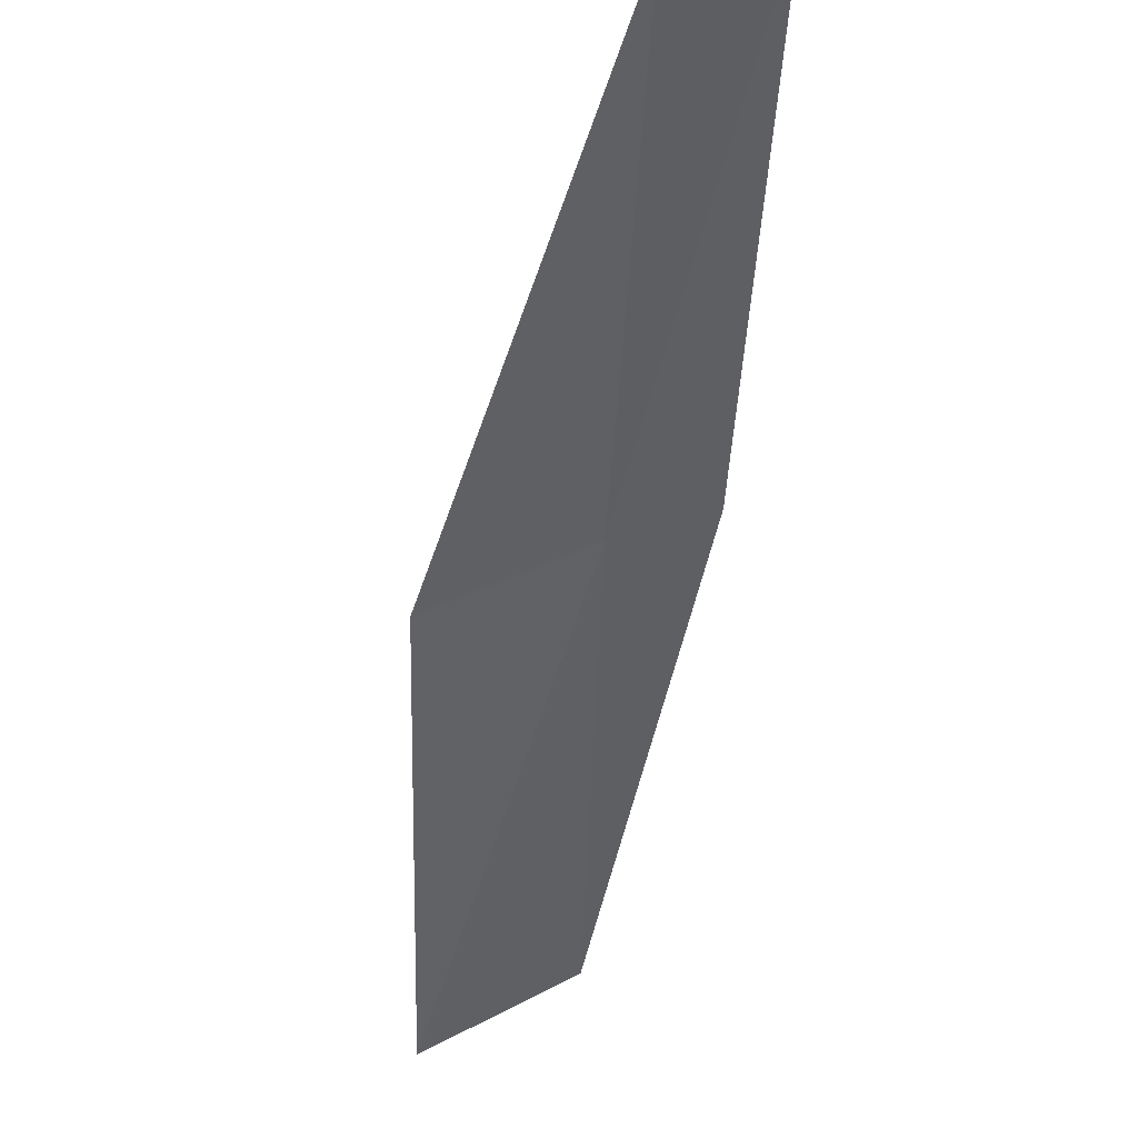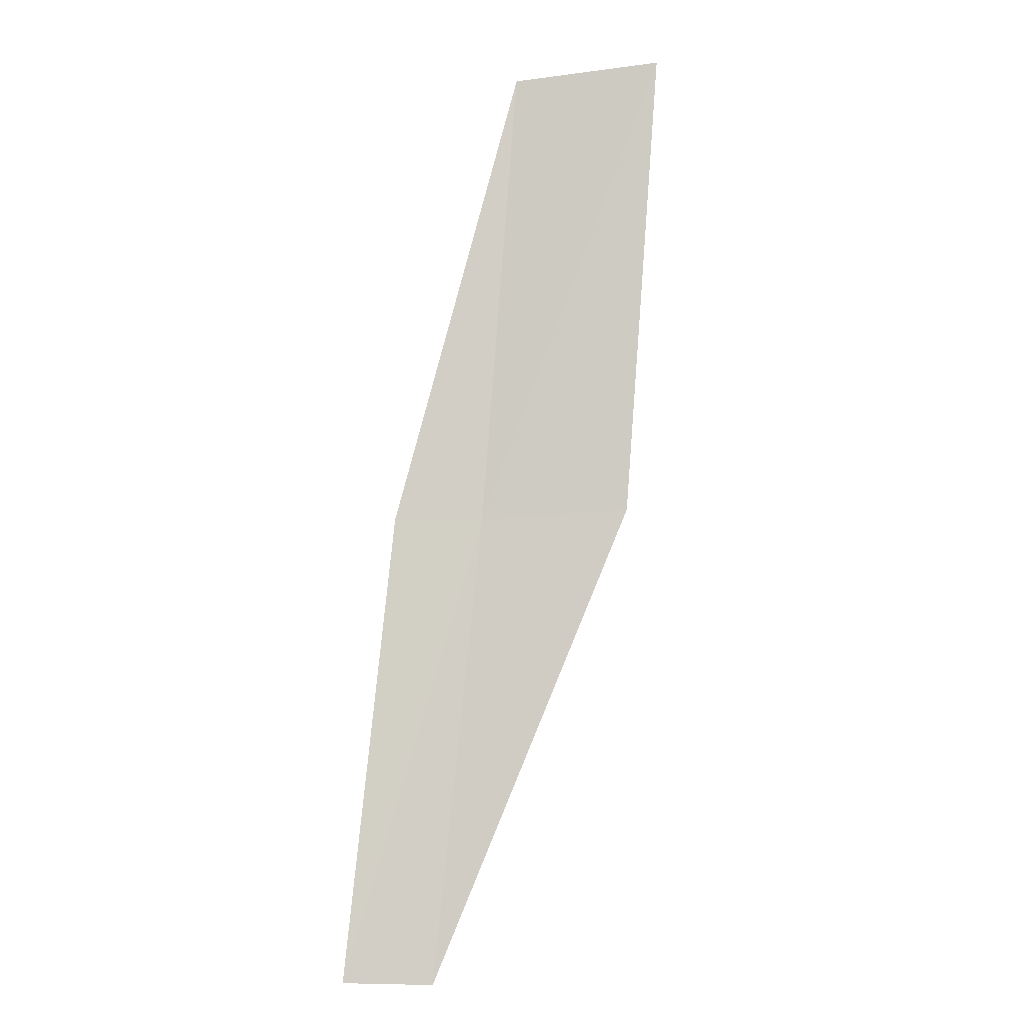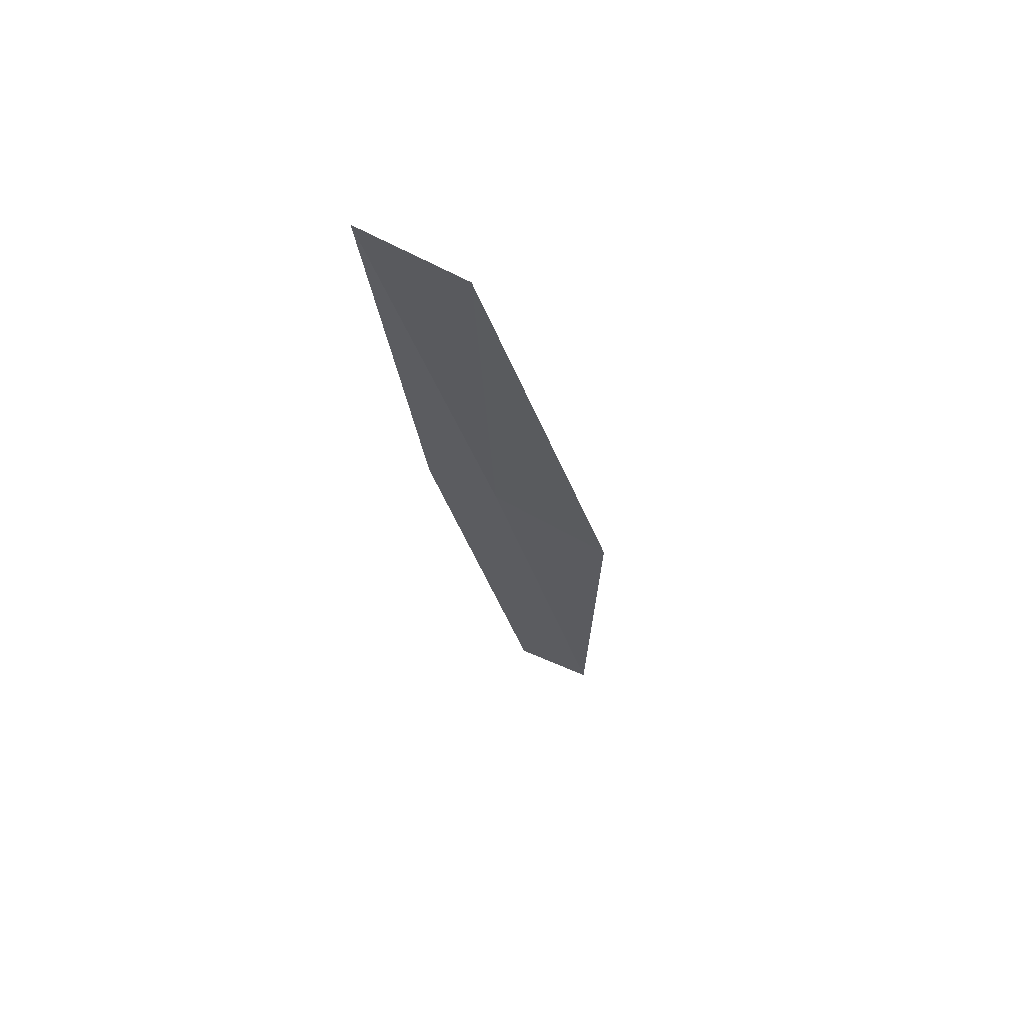
<metadata>
{"format":"obj","ext":"obj","renderer":"f3d","projection":"perspective","resolution":1024,"background":"white","views":[{"elev":-17.3,"azim":172.2,"up":"+Y"},{"elev":-38.3,"azim":-17.7,"up":"+Z"},{"elev":32.8,"azim":19.5,"up":"+Z"}]}
</metadata>
<code>
v 22.93 -3.128 18
v 22.73 -4.324 20
v 23.39 -4.663 20
v 22.5 -2.992 18
v 23.6 -3.432 18
v 22.63 -1.81 16
v 23.06 -1.924 16
f 1 2 3
f 1 4 2
f 1 3 5
f 1 6 4
f 1 7 6
f 1 5 7

</code>
